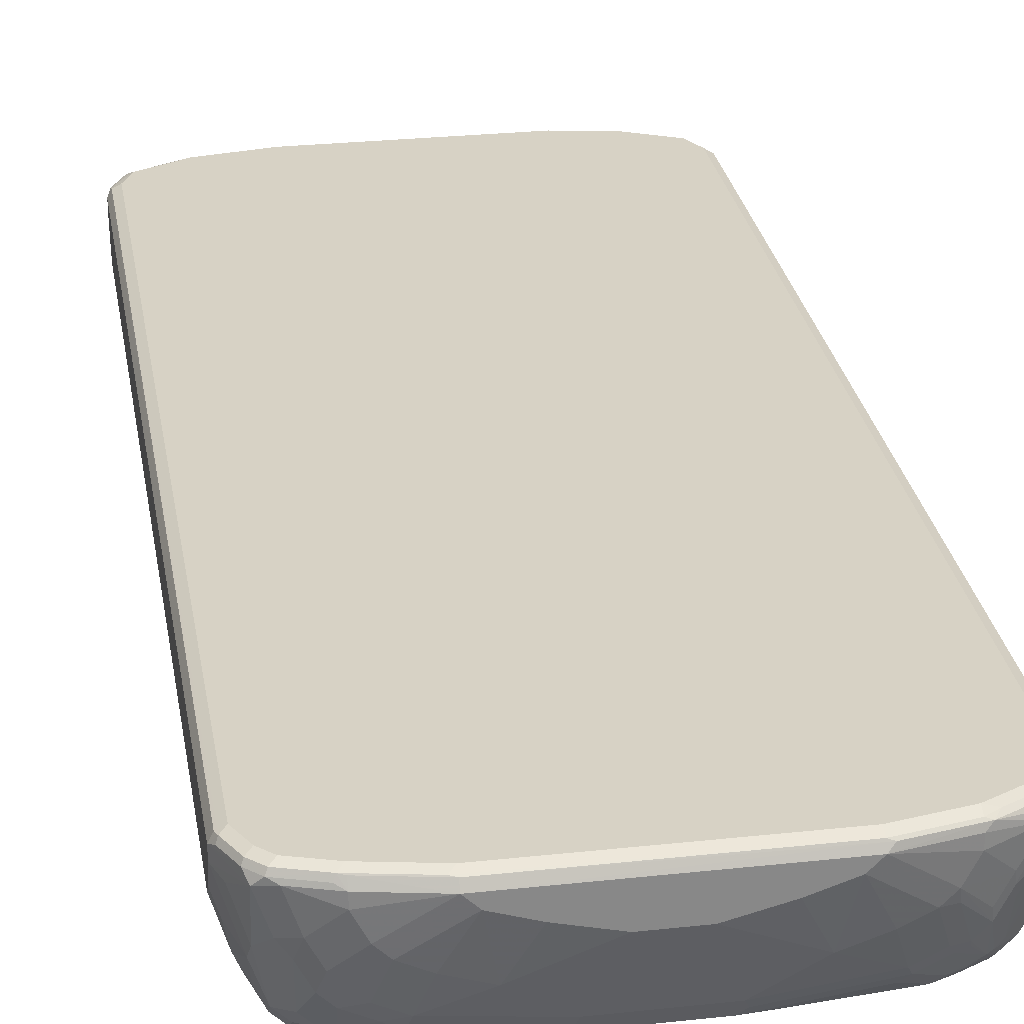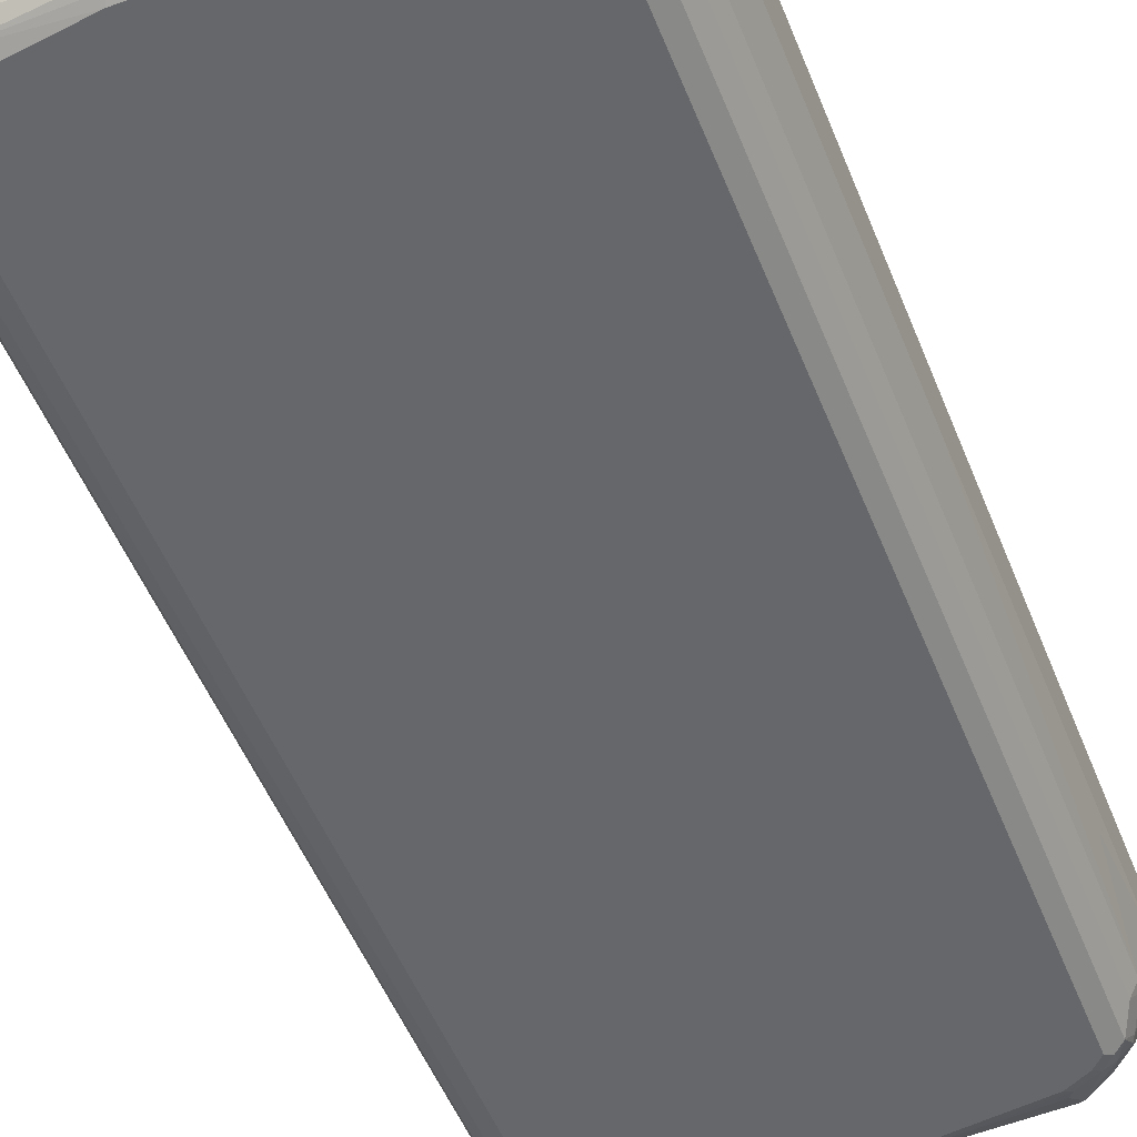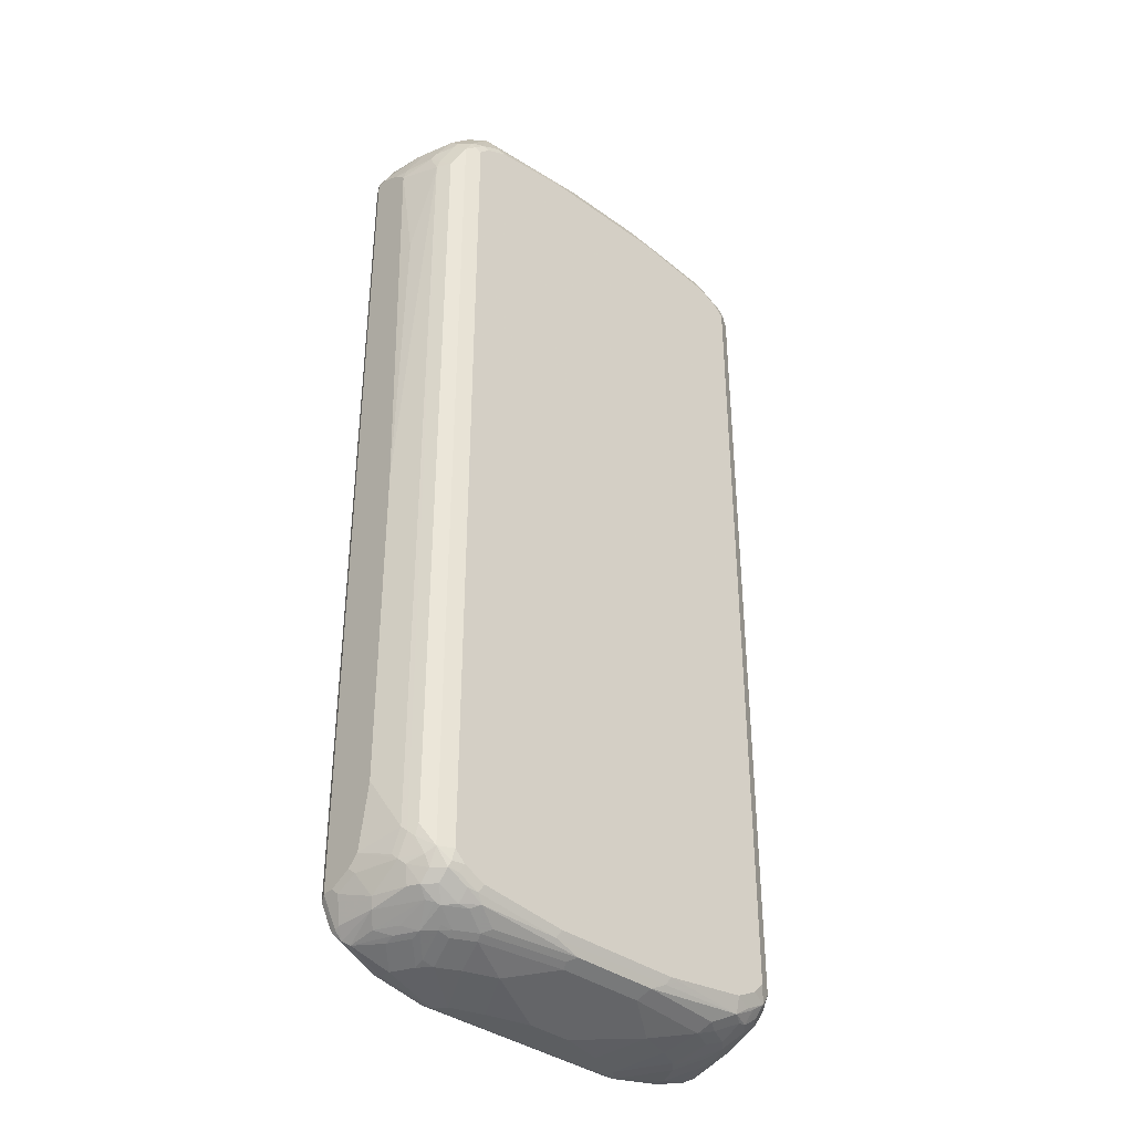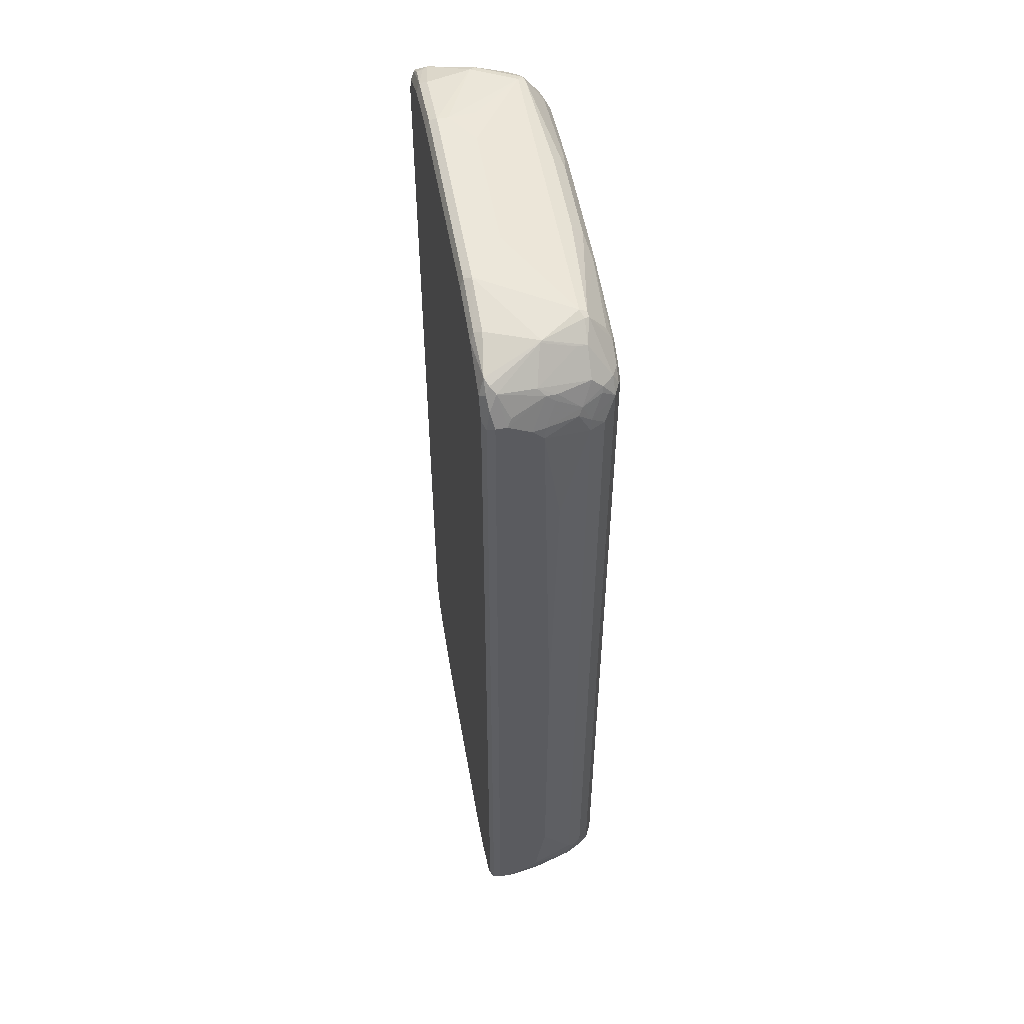
<metadata>
{"format":"obj","ext":"obj","renderer":"f3d","projection":"perspective","resolution":1024,"background":"white","views":[{"elev":27.6,"azim":-9.4,"up":"+Z"},{"elev":-52.2,"azim":21.6,"up":"+Z"},{"elev":-37.3,"azim":137.3,"up":"+Y"},{"elev":53.4,"azim":80.1,"up":"+Y"}]}
</metadata>
<code>
v 0.1238 0.8667 -0.1238
v 0.1341 0.8771 -0.1187
v 0.2992 0.8563 -0.1187
v 0.2889 0.8736 -0.1101
v 0.2992 0.9183 -0.07739
v 0.3405 0.8358 -0.1187
v 0.3611 0.8358 -0.1083
v 0.3405 0.8976 -0.06708
v 0.3817 0.8358 -0.0877
v 0.3784 0.8047 -0.1101
v 0.3869 0.8254 -0.08513
v 0.4076 0.7842 -0.0645
v 0.4059 0.8185 -0.04816
v 0.3817 0.8563 -0.06708
v 0.3439 0.9011 -0.04816
v 0.3989 0.8735 0.02753
v 0.3439 0.9217 0.01376
v 0.4058 0.8804 0.0963
v 0.3956 0.8908 0.1066
v 0.3817 0.8977 0.1135
v 0.3405 0.9235 0.01033
v 0.3026 0.9218 -0.06879
v 0.2889 0.9287 -0.06192
v 0.2063 0.9493 0.1032
v 0.1857 0.9493 0.08255
v 0.1238 0.9493 0.04129
v -0.2889 0.9287 -0.06192
v 0.08251 0.9149 -0.08943
v 0.2889 0.9218 -0.07567
v 0.08251 0.8942 -0.1101
v -0.08254 0.9149 -0.08943
v -0.2889 0.9218 -0.07567
v -0.2992 0.9234 -0.07222
v -0.2889 0.8736 -0.1101
v -0.1238 0.8805 -0.1169
v -0.08254 0.8942 -0.1101
v -0.1238 0.8667 -0.1238
v -0.2889 0.846 -0.1238
v -0.3508 0.8047 -0.1238
v -0.3302 0.8254 -0.1238
v -0.3095 0.8487 -0.1187
v -0.3508 0.828 -0.1187
v -0.3646 0.8116 -0.1169
v -0.3611 0.8305 -0.1135
v -0.3302 0.8529 -0.1101
v -0.3095 0.9105 -0.07739
v -0.3404 0.8925 -0.07222
v -0.3404 0.9029 -0.0516
v -0.3817 0.8616 -0.0516
v -0.3989 0.8735 0.02064
v -0.3817 0.8513 -0.07222
v -0.3869 0.8487 -0.06192
v -0.4058 0.8116 -0.05504
v -0.3817 0.8305 -0.09287
v -0.3611 0.8513 -0.09287
v -0.3783 0.798 -0.1101
v -0.3852 0.8116 -0.0963
v -0.4058 0.7703 -0.07567
v -0.4127 0.7634 -0.06192
v -0.4127 0.8047 -0.04128
v -0.4075 0.8486 1.328e-05
v -0.4282 0.8074 0.02064
v -0.4334 0.7841 0.02064
v -0.4334 -0.7841 0.02064
v -0.4334 -0.8254 0.1032
v -0.4334 0.8254 0.1032
v -0.4334 0.8047 0.04129
v -0.4282 0.828 0.06191
v -0.4334 0.8254 0.08255
v -0.4127 0.846 0.02064
v -0.4196 0.8529 0.08255
v -0.4058 0.8804 0.1032
v -0.4075 0.877 0.1135
v -0.4282 0.8358 0.1135
v -0.4264 -0.8254 0.1169
v -0.4264 0.8254 0.1169
v -0.4153 0.846 0.1187
v -0.3989 0.8804 0.1169
v -0.3921 0.8666 0.1238
v -0.4127 0.8254 0.1238
v -0.4127 -0.8254 0.1238
v -0.423 -0.8358 0.1187
v -0.4264 -0.8391 0.1101
v -0.4024 -0.877 0.1187
v -0.3921 -0.8666 0.1238
v -0.3715 -0.8873 0.1238
v -0.3817 -0.8977 0.1187
v -0.3199 -0.9183 0.1187
v -0.3095 -0.9079 0.1238
v -0.2167 -0.9389 0.1187
v -0.3095 -0.9217 0.1169
v -0.3095 -0.9285 0.1032
v -0.3233 -0.9217 0.1101
v -0.3852 -0.901 0.1101
v -0.4058 -0.8804 0.1101
v -0.3989 -0.8941 0.0963
v -0.3715 -0.9079 0.1032
v -0.3095 -0.9285 0.08255
v -0.3508 -0.9079 0.04129
v -0.3783 -0.8941 0.03441
v -0.3611 -0.8977 0.01033
v -0.3749 -0.8908 0.01721
v -0.3989 -0.8735 0.01376
v -0.4196 -0.8529 0.07567
v -0.4334 -0.8254 0.08255
v -0.4334 -0.8047 0.04129
v -0.4024 -0.8564 -0.01032
v -0.3817 -0.8563 -0.07222
v -0.3955 -0.8289 -0.06536
v -0.4127 -0.8047 -0.04128
v -0.423 -0.8152 0.01033
v -0.4127 -0.7634 -0.06192
v -0.4024 -0.7945 -0.07222
v -0.399 -0.7703 -0.08943
v -0.3817 -0.8358 -0.09287
v -0.3611 -0.8563 -0.09287
v -0.3577 -0.8736 -0.06879
v -0.3371 -0.8736 -0.08943
v -0.3611 -0.8358 -0.1135
v -0.3783 -0.8116 -0.1101
v -0.399 0.7567 -0.08943
v -0.3508 -0.8047 -0.1238
v -0.3302 -0.8254 -0.1238
v -0.2889 -0.846 -0.1238
v -0.3198 -0.8563 -0.1135
v -0.2958 -0.8736 -0.1101
v -0.1238 -0.8667 -0.1238
v 0.1238 -0.8667 -0.1238
v -0.1169 -0.8805 -0.1169
v -0.08935 -0.8942 -0.1101
v 0.07561 -0.8942 -0.1101
v 0.1306 -0.8805 -0.1169
v 0.282 -0.8736 -0.1101
v 0.2958 -0.8598 -0.1169
v 0.2889 -0.846 -0.1238
v 0.3302 -0.8254 -0.1238
v 0.3371 -0.8393 -0.1169
v 0.3147 -0.8563 -0.1135
v 0.3559 -0.8358 -0.1135
v 0.3534 -0.8254 -0.1187
v 0.3508 -0.8047 -0.1238
v 0.3784 -0.8047 -0.1101
v 0.3766 -0.8358 -0.09287
v 0.3559 -0.8563 -0.09287
v 0.3147 -0.8771 -0.09287
v 0.2958 -0.8805 -0.0963
v 0.3371 -0.8805 -0.07567
v 0.3457 -0.8771 -0.07222
v 0.3766 -0.8563 -0.07222
v 0.3998 -0.8254 -0.06192
v 0.3869 -0.8151 -0.09287
v 0.3998 -0.7842 -0.08255
v 0.4076 -0.7738 -0.07222
v 0.4076 -0.8151 -0.0516
v 0.4127 -0.7634 -0.06192
v 0.4127 0.7634 -0.06192
v 0.399 0.7634 -0.08943
v 0.399 -0.7634 -0.08943
v 0.3508 0.8047 -0.1238
v 0.2889 0.846 -0.1238
v 0.3302 0.8254 -0.1238
v 0.3611 0.8151 -0.1187
v 0.4127 0.8047 -0.04128
v 0.4282 0.8047 0.01807
v 0.4334 0.7841 0.02064
v 0.4334 0.8047 0.04129
v 0.4334 0.8254 0.08255
v 0.4058 0.8598 0.01376
v 0.4075 0.846 -0.002576
v 0.4024 0.8564 -0.005151
v 0.4264 0.8391 0.07567
v 0.4334 0.8254 0.1032
v 0.4196 0.8529 0.1101
v 0.4024 0.877 0.1135
v 0.3921 0.8666 0.1238
v 0.3095 0.9079 0.1238
v 0.3026 0.9217 0.1169
v 0.1995 0.9423 0.1169
v 0.3095 0.9285 0.1032
v -0.1926 0.9423 0.1169
v 0.2063 0.9285 0.1238
v -0.1857 0.9285 0.1238
v -0.3164 0.9217 0.1169
v -0.3095 0.9079 0.1238
v -0.3766 0.8977 0.1135
v -0.3817 0.9029 0.09287
v -0.374 0.9029 0.1032
v -0.3095 0.9285 0.1032
v -0.1857 0.9493 0.1032
v -0.3301 0.9285 0.02064
v -0.3405 0.9235 0.01033
v -0.4024 0.8823 0.09287
v -0.1857 0.9493 0.08255
v -0.1238 0.9493 0.04129
v -0.196 0.9441 0.03096
v 0.4127 -0.8254 0.1238
v 0.4127 0.8254 0.1238
v 0.4264 0.8185 0.1169
v 0.4334 -0.8254 0.1032
v 0.4334 -0.02063 1.328e-05
v 0.4282 0.5674 -0.01032
v 0.4334 -0.6603 1.328e-05
v 0.4334 -0.7841 0.02064
v 0.4127 -0.8047 -0.04128
v 0.4282 -0.8152 0.03096
v 0.4075 -0.8564 0.01033
v 0.4282 -0.8358 0.07222
v 0.4334 -0.8047 0.04129
v 0.4334 -0.8254 0.08255
v 0.4075 -0.877 0.09287
v 0.3989 -0.8735 0.02064
v 0.3921 -0.8951 0.1032
v 0.4058 -0.8804 0.1032
v 0.4024 -0.8823 0.1135
v 0.3199 -0.9235 0.1135
v 0.3715 -0.8899 0.1187
v 0.3301 -0.9105 0.1187
v 0.3095 -0.9217 0.1169
v 0.3095 -0.9079 0.1238
v 0.3508 -0.8873 0.1238
v 0.3921 -0.8666 0.1238
v 0.4058 -0.8735 0.1169
v 0.4264 -0.8323 0.1169
v 0.2063 -0.9285 0.1238
v 0.2063 -0.9423 0.1169
v 0.2167 -0.9441 0.1135
v -0.2063 -0.9423 0.1169
v -0.2063 -0.9285 0.1238
v -0.2063 -0.9493 0.1032
v -0.2889 -0.9285 0.04129
v -0.2683 -0.9285 0.02064
v -0.1857 -0.9493 0.08255
v -0.1238 -0.9493 0.06191
v -0.1651 -0.9287 -0.02064
v -0.227 -0.9285 1.328e-05
v -0.2476 -0.908 -0.06192
v -0.08254 -0.908 -0.08255
v 0.08251 -0.908 -0.08255
v -0.2545 -0.8942 -0.08943
v -0.2785 -0.8976 -0.07222
v -0.3198 -0.8976 -0.0516
v -0.2889 -0.908 -0.04128
v -0.2854 -0.9252 0.02408
v -0.3301 -0.9079 1.328e-05
v -0.3404 -0.8976 -0.03096
v -0.3198 -0.8771 -0.09287
v -0.3371 -0.8529 -0.1101
v 0.08941 -0.9011 -0.0963
v 0.2476 -0.908 -0.06192
v 0.2545 -0.9011 -0.07567
v 0.2958 -0.9011 -0.05504
v 0.2407 -0.8942 -0.08943
v 0.3147 -0.8976 -0.0516
v 0.3121 -0.9029 -0.04128
v 0.3328 -0.9029 -0.02064
v 0.2914 -0.9235 0.02064
v 0.2889 -0.908 -0.04128
v 0.2683 -0.9285 0.02064
v 0.227 -0.9285 1.328e-05
v 0.1857 -0.9493 0.08255
v 0.2063 -0.9493 0.1032
v 0.2889 -0.9285 0.04129
v 0.3301 -0.9079 1.328e-05
v 0.3508 -0.9079 0.04129
v 0.3095 -0.9285 0.08255
v 0.3817 -0.9029 0.09287
v 0.3095 -0.9285 0.1032
v 0.3783 -0.8941 0.04129
v 0.3577 -0.8736 -0.06192
v 0.3869 -0.8563 -0.0516
v 0.3577 -0.8941 1.328e-05
v 0.3534 -0.9029 0.02064
v 0.04124 -0.9493 0.04129
v 0.1238 -0.9493 0.06191
v 0.165 -0.9287 -0.02064
v -0.04124 -0.9493 0.04129
f 2 3 1
f 4 3 2
f 5 3 4
f 5 6 3
f 5 7 6
f 8 7 5
f 9 7 8
f 9 10 7
f 11 10 9
f 11 12 10
f 11 13 12
f 11 9 13
f 9 14 13
f 9 8 14
f 15 14 8
f 15 16 14
f 17 16 15
f 17 18 16
f 17 19 18
f 17 20 19
f 17 21 20
f 17 15 21
f 15 8 21
f 22 21 8
f 23 21 22
f 23 24 21
f 25 24 23
f 25 26 24
f 25 23 26
f 23 27 26
f 23 28 27
f 23 29 28
f 23 5 29
f 23 22 5
f 22 8 5
f 5 4 29
f 4 2 29
f 30 29 2
f 28 29 30
f 28 30 31
f 28 31 27
f 32 27 31
f 32 33 27
f 32 34 33
f 32 35 34
f 32 36 35
f 32 31 36
f 30 36 31
f 30 35 36
f 30 2 35
f 35 2 1
f 37 35 1
f 37 38 35
f 37 1 38
f 38 1 39
f 40 38 39
f 41 38 40
f 41 34 38
f 41 42 34
f 41 40 42
f 42 40 39
f 42 39 43
f 42 43 44
f 42 44 45
f 42 45 34
f 45 33 34
f 46 33 45
f 47 33 46
f 47 48 33
f 49 48 47
f 49 50 48
f 51 50 49
f 51 52 50
f 51 53 52
f 51 54 53
f 51 55 54
f 51 47 55
f 51 49 47
f 47 44 55
f 47 46 44
f 46 45 44
f 54 55 44
f 54 44 56
f 54 56 57
f 53 54 57
f 53 57 58
f 53 58 59
f 60 53 59
f 60 61 53
f 60 62 61
f 60 63 62
f 60 59 63
f 64 63 59
f 65 63 64
f 66 63 65
f 67 63 66
f 67 62 63
f 67 68 62
f 69 68 67
f 69 70 68
f 69 50 70
f 69 71 50
f 69 72 71
f 69 73 72
f 69 74 73
f 69 66 74
f 69 67 66
f 74 66 65
f 74 65 75
f 74 75 76
f 74 76 77
f 74 77 73
f 77 78 73
f 77 79 78
f 80 79 77
f 80 81 79
f 80 82 81
f 80 76 82
f 80 77 76
f 82 76 75
f 82 75 65
f 82 65 83
f 82 83 84
f 82 84 81
f 85 81 84
f 85 86 81
f 85 84 86
f 86 84 87
f 88 86 87
f 88 89 86
f 88 90 89
f 88 91 90
f 88 92 91
f 93 92 88
f 93 94 92
f 93 88 94
f 94 88 87
f 94 87 84
f 94 84 95
f 94 95 96
f 94 96 97
f 94 97 92
f 97 98 92
f 97 99 98
f 96 99 97
f 100 99 96
f 100 101 99
f 100 102 101
f 100 103 102
f 100 96 103
f 96 104 103
f 96 105 104
f 96 65 105
f 96 95 65
f 95 83 65
f 95 84 83
f 105 65 64
f 106 105 64
f 107 105 106
f 107 104 105
f 107 103 104
f 107 108 103
f 107 109 108
f 107 110 109
f 107 111 110
f 107 106 111
f 106 64 111
f 111 64 110
f 112 110 64
f 112 113 110
f 114 113 112
f 115 113 114
f 115 109 113
f 115 108 109
f 116 108 115
f 116 117 108
f 116 118 117
f 116 119 118
f 116 115 119
f 115 120 119
f 115 114 120
f 114 121 120
f 114 112 121
f 112 59 121
f 112 64 59
f 58 121 59
f 58 57 121
f 121 57 56
f 120 121 56
f 43 120 56
f 43 122 120
f 43 39 122
f 122 39 123
f 119 122 123
f 119 120 122
f 124 119 123
f 125 119 124
f 125 126 119
f 125 124 126
f 124 127 126
f 124 123 127
f 127 123 128
f 129 127 128
f 129 126 127
f 129 130 126
f 129 131 130
f 132 131 129
f 132 133 131
f 132 134 133
f 132 128 134
f 132 129 128
f 135 134 128
f 136 134 135
f 137 134 136
f 137 138 134
f 137 139 138
f 137 140 139
f 137 136 140
f 140 136 141
f 140 141 142
f 140 142 139
f 143 139 142
f 144 139 143
f 145 139 144
f 138 139 145
f 138 145 133
f 138 133 134
f 145 146 133
f 145 147 146
f 145 144 147
f 144 148 147
f 144 149 148
f 144 143 149
f 143 150 149
f 143 151 150
f 143 142 151
f 152 151 142
f 153 151 152
f 153 154 151
f 153 155 154
f 153 156 155
f 153 157 156
f 153 158 157
f 153 152 158
f 152 142 158
f 142 10 158
f 142 159 10
f 142 141 159
f 159 141 1
f 160 159 1
f 161 159 160
f 161 6 159
f 161 160 6
f 160 3 6
f 160 1 3
f 162 159 6
f 162 10 159
f 162 7 10
f 162 6 7
f 1 141 39
f 141 123 39
f 128 123 141
f 135 128 141
f 136 135 141
f 157 158 10
f 12 157 10
f 12 156 157
f 12 163 156
f 12 13 163
f 164 163 13
f 164 165 163
f 166 165 164
f 166 167 165
f 166 168 167
f 166 164 168
f 164 169 168
f 164 13 169
f 170 169 13
f 170 168 169
f 170 16 168
f 170 14 16
f 170 13 14
f 18 168 16
f 171 168 18
f 171 167 168
f 171 18 167
f 18 172 167
f 18 173 172
f 19 173 18
f 19 174 173
f 19 20 174
f 20 175 174
f 20 176 175
f 177 176 20
f 177 178 176
f 177 24 178
f 177 179 24
f 177 20 179
f 20 21 179
f 21 24 179
f 178 24 180
f 178 180 181
f 178 181 176
f 181 182 176
f 181 180 182
f 182 180 183
f 184 182 183
f 184 79 182
f 184 183 79
f 78 79 183
f 185 78 183
f 185 73 78
f 185 186 73
f 187 186 185
f 187 188 186
f 187 183 188
f 187 185 183
f 188 183 189
f 190 188 189
f 186 188 190
f 186 190 191
f 186 191 50
f 186 50 192
f 72 186 192
f 72 73 186
f 72 192 50
f 71 72 50
f 48 50 191
f 48 191 33
f 33 191 27
f 190 27 191
f 190 193 27
f 190 189 193
f 193 189 194
f 195 193 194
f 195 27 193
f 195 194 27
f 26 27 194
f 26 194 24
f 24 194 189
f 24 189 180
f 183 180 189
f 79 81 182
f 182 81 196
f 197 182 196
f 175 182 197
f 176 182 175
f 174 175 197
f 174 197 198
f 174 198 173
f 173 198 172
f 172 198 199
f 172 199 200
f 165 172 200
f 167 172 165
f 201 165 200
f 201 156 165
f 201 200 156
f 156 200 155
f 155 200 202
f 155 202 203
f 204 155 203
f 204 154 155
f 204 203 154
f 205 154 203
f 205 206 154
f 205 207 206
f 205 208 207
f 205 203 208
f 203 202 208
f 208 202 200
f 199 208 200
f 209 208 199
f 209 207 208
f 209 199 207
f 210 207 199
f 210 206 207
f 210 211 206
f 210 212 211
f 210 213 212
f 210 199 213
f 214 213 199
f 214 212 213
f 214 215 212
f 216 215 214
f 217 215 216
f 217 218 215
f 217 219 218
f 217 216 219
f 216 220 219
f 216 221 220
f 216 222 221
f 216 214 222
f 214 223 222
f 214 199 223
f 223 199 198
f 223 198 196
f 223 196 222
f 221 222 196
f 221 196 220
f 220 196 224
f 219 220 224
f 219 224 225
f 218 219 225
f 218 225 215
f 225 226 215
f 225 227 226
f 225 90 227
f 225 224 90
f 224 228 90
f 224 196 228
f 81 228 196
f 86 228 81
f 89 228 86
f 89 90 228
f 91 227 90
f 91 229 227
f 91 92 229
f 92 98 229
f 230 229 98
f 231 229 230
f 232 229 231
f 232 233 229
f 232 234 233
f 232 235 234
f 232 231 235
f 236 235 231
f 236 234 235
f 237 234 236
f 237 238 234
f 237 131 238
f 237 130 131
f 237 236 130
f 236 239 130
f 236 240 239
f 236 241 240
f 236 242 241
f 236 231 242
f 231 243 242
f 231 230 243
f 244 243 230
f 244 245 243
f 244 101 245
f 244 99 101
f 244 230 99
f 99 230 98
f 101 117 245
f 101 102 117
f 102 103 117
f 103 108 117
f 241 245 117
f 241 242 245
f 242 243 245
f 118 241 117
f 118 246 241
f 118 126 246
f 247 126 118
f 247 119 126
f 247 118 119
f 126 239 246
f 130 239 126
f 240 246 239
f 240 241 246
f 248 238 131
f 248 249 238
f 250 249 248
f 250 251 249
f 250 147 251
f 250 146 147
f 250 133 146
f 250 252 133
f 250 131 252
f 250 248 131
f 252 131 133
f 253 251 147
f 253 254 251
f 253 147 254
f 254 147 255
f 254 255 256
f 254 256 257
f 254 257 251
f 251 257 249
f 258 249 257
f 258 259 249
f 258 260 259
f 258 261 260
f 258 262 261
f 258 256 262
f 258 257 256
f 256 255 262
f 255 263 262
f 264 263 255
f 264 262 263
f 264 265 262
f 266 265 264
f 267 265 266
f 267 261 265
f 267 215 261
f 267 266 215
f 266 212 215
f 211 212 266
f 211 266 268
f 211 268 269
f 211 269 149
f 270 211 149
f 270 206 211
f 270 150 206
f 270 149 150
f 206 150 154
f 151 154 150
f 148 149 269
f 148 269 255
f 148 255 147
f 271 255 269
f 271 268 255
f 271 269 268
f 272 255 268
f 272 264 255
f 272 266 264
f 272 268 266
f 261 215 226
f 261 226 229
f 261 229 260
f 260 229 273
f 274 260 273
f 274 275 260
f 274 273 275
f 275 273 234
f 275 234 238
f 275 238 249
f 259 275 249
f 259 260 275
f 234 273 276
f 234 276 233
f 276 273 233
f 233 273 229
f 227 229 226
f 261 262 265
f 197 196 198
f 165 156 163
f 43 56 44
f 109 110 113
f 61 70 50
f 61 68 70
f 61 62 68
f 61 50 52
f 61 52 53
f 38 34 35

</code>
